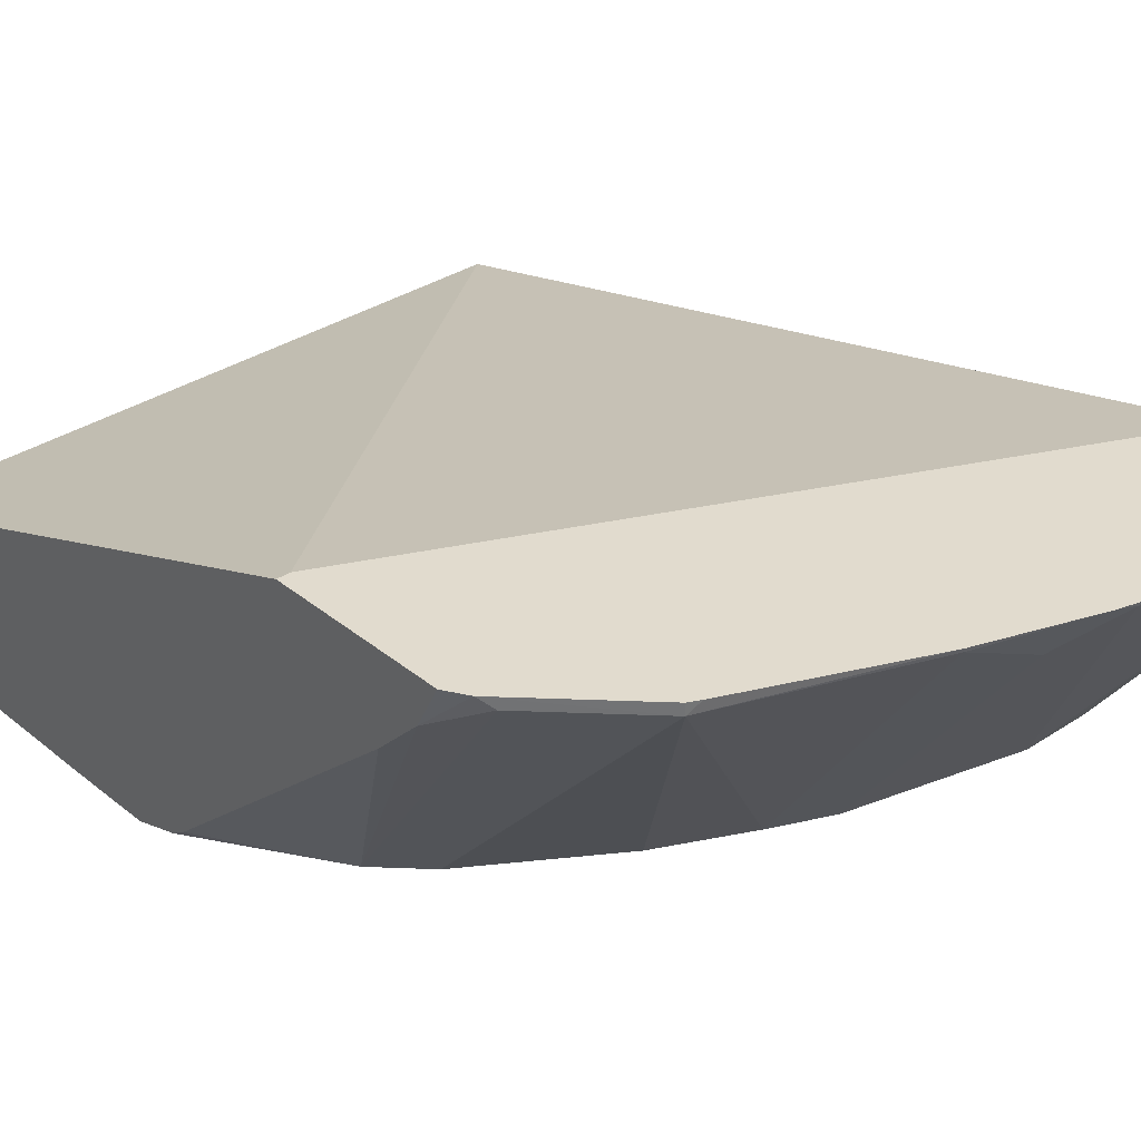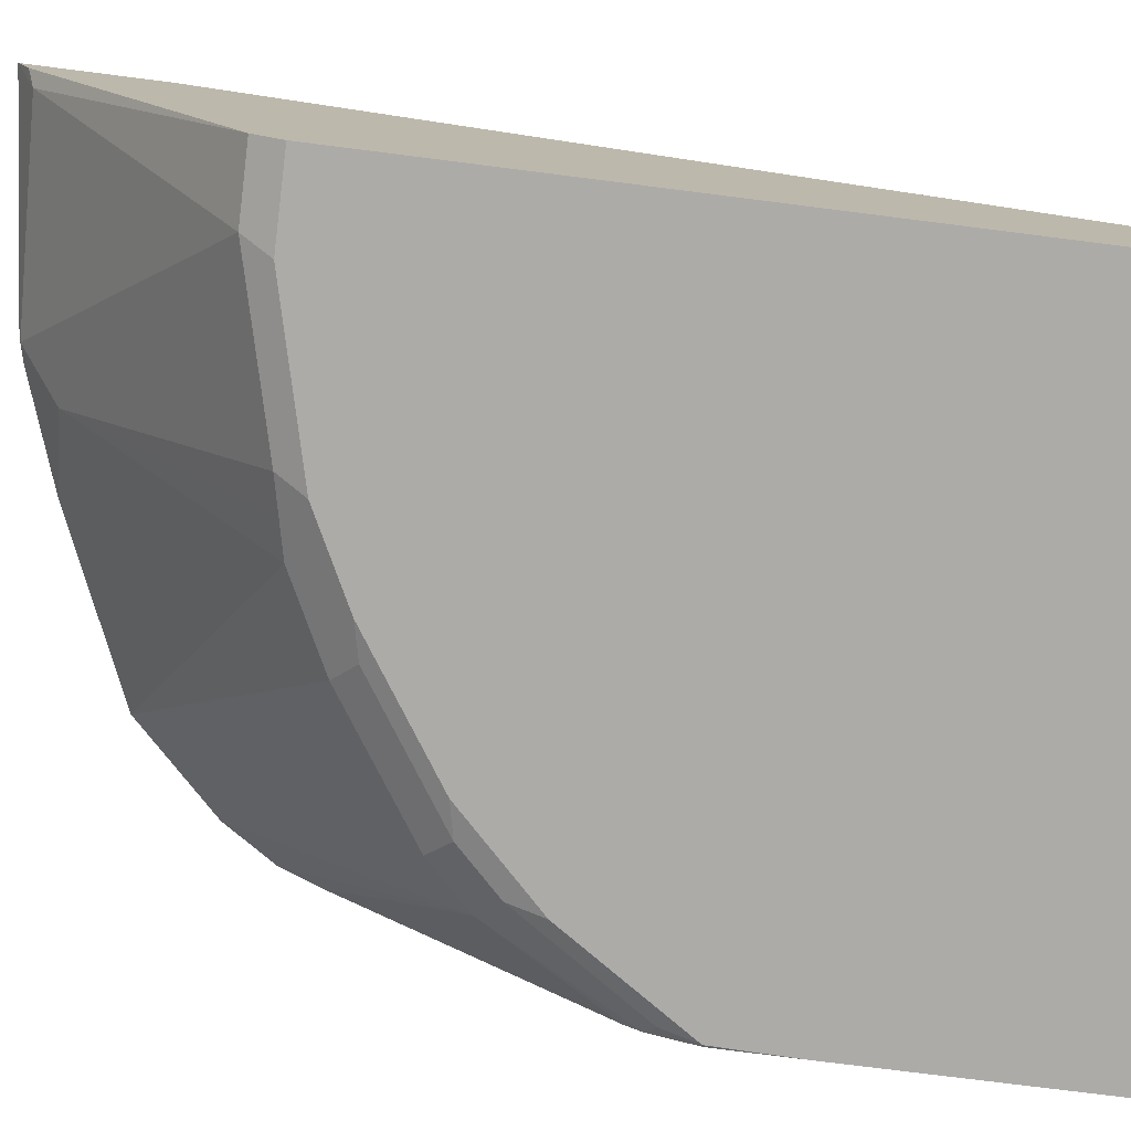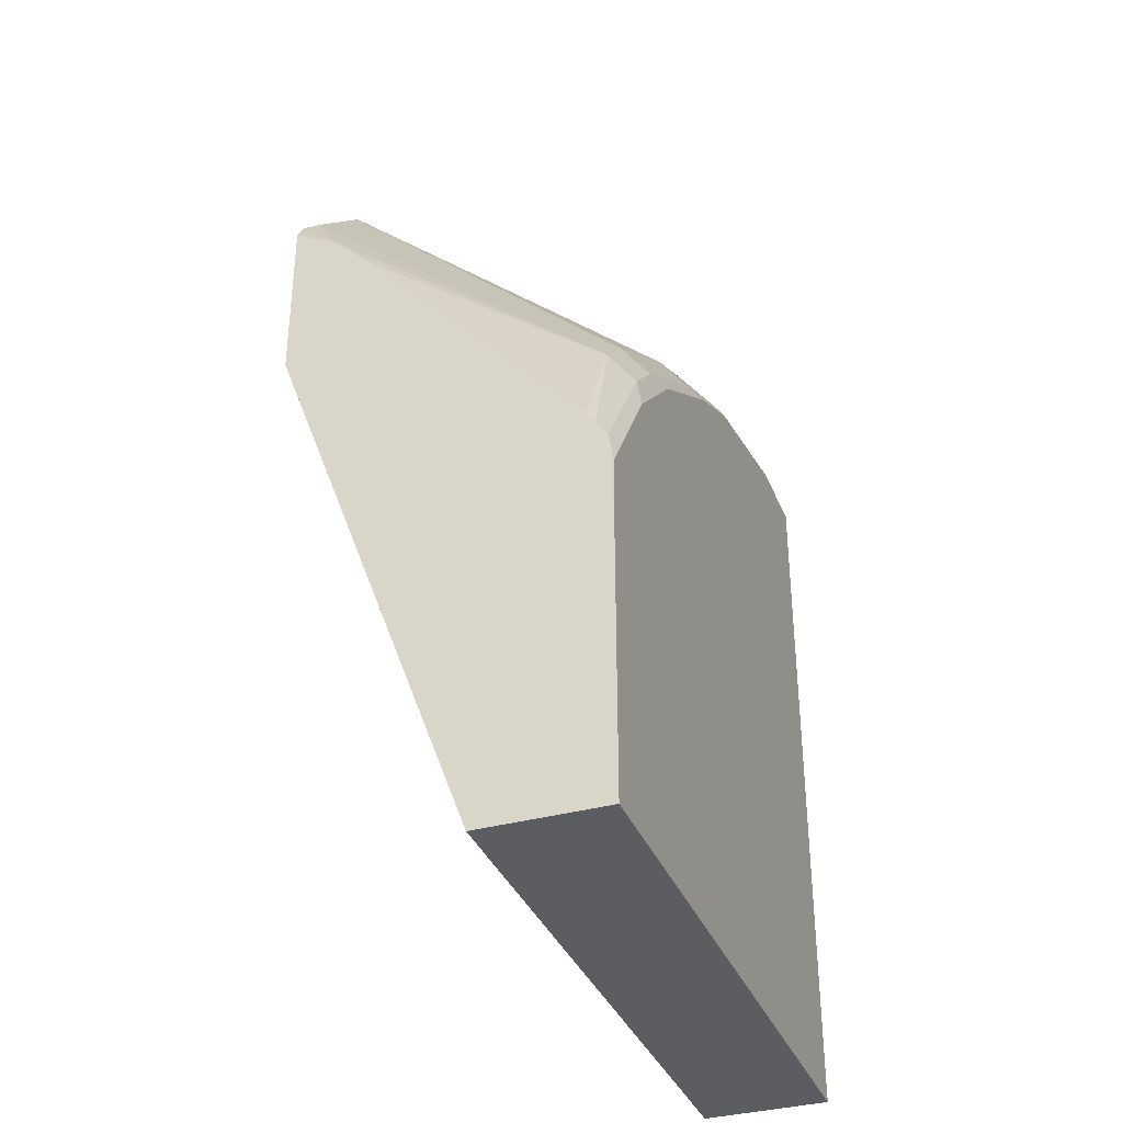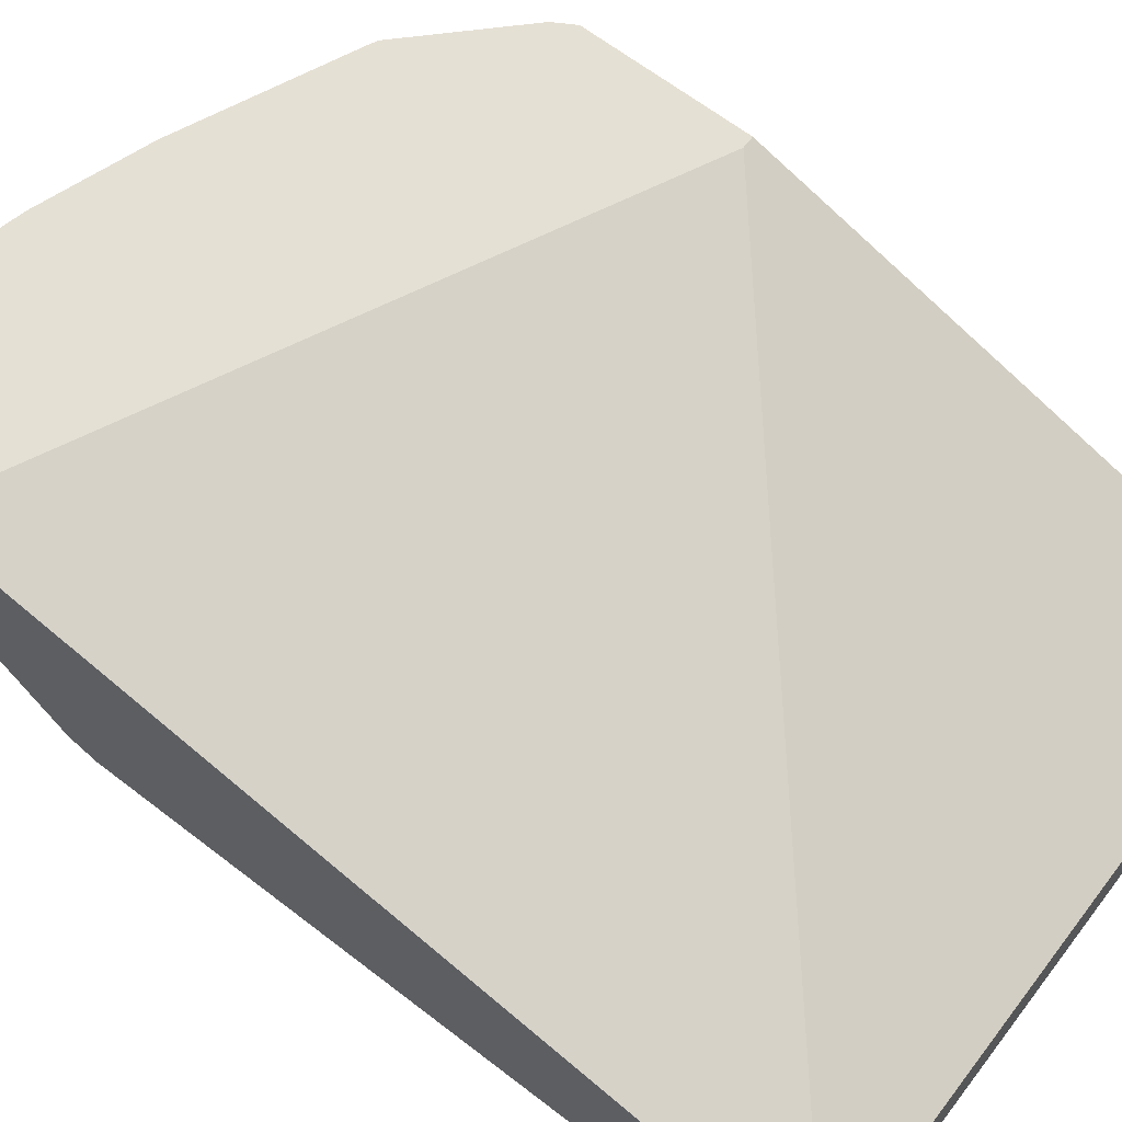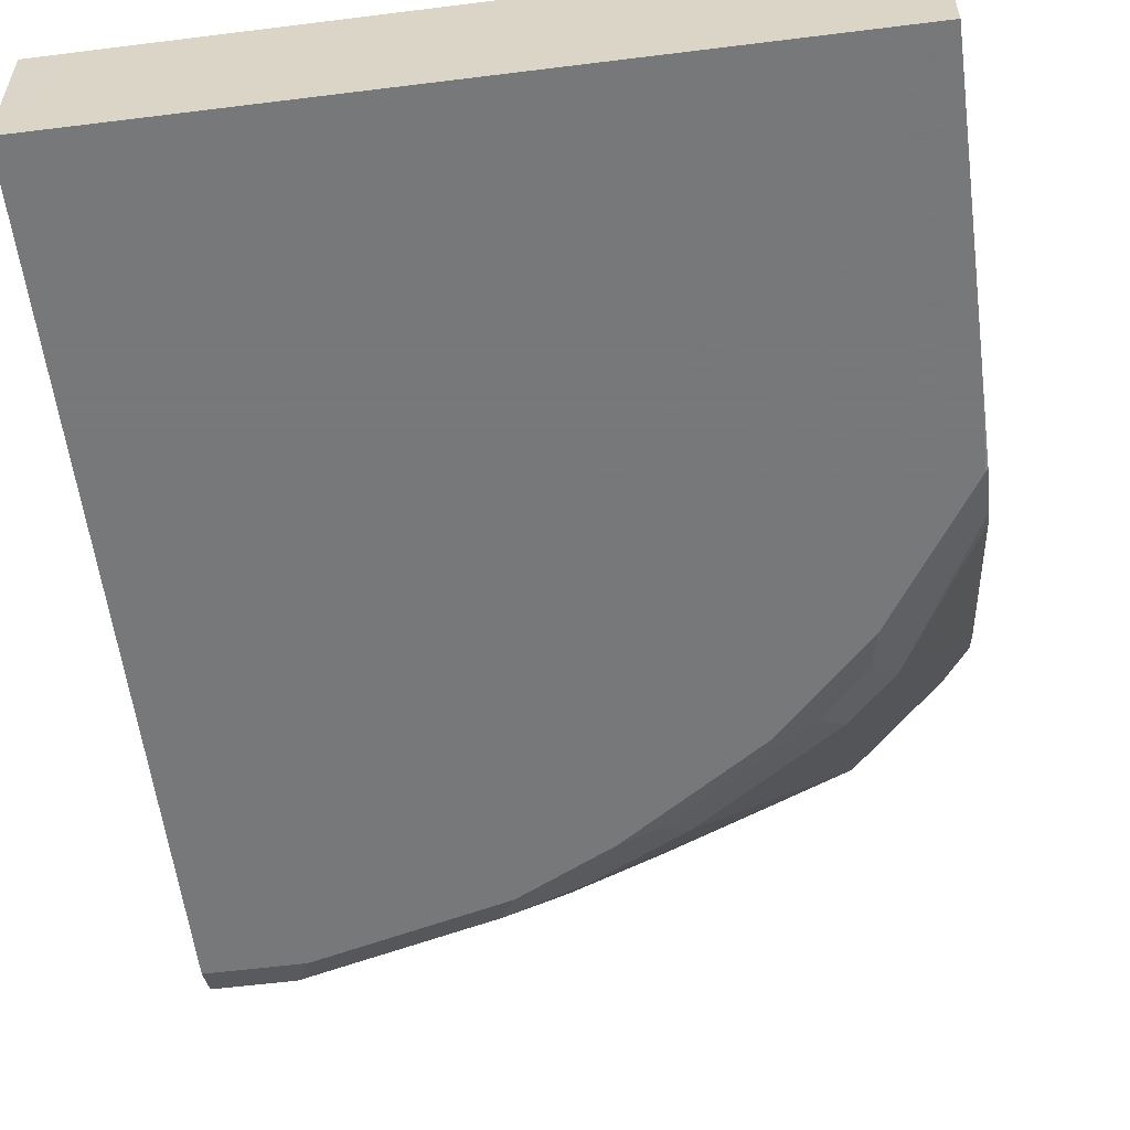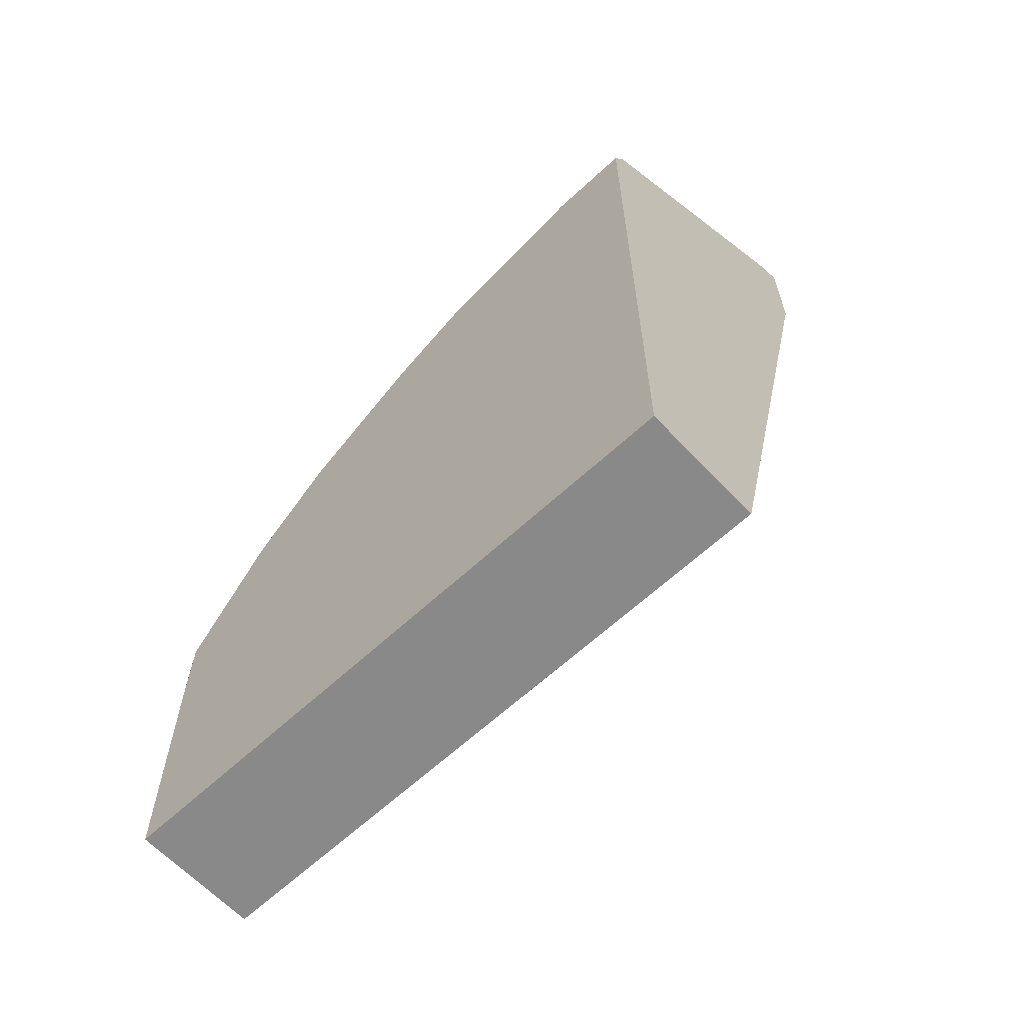
<metadata>
{"format":"obj","ext":"obj","renderer":"f3d","projection":"perspective","resolution":1024,"background":"white","views":[{"elev":33.8,"azim":-42.0,"up":"+Y"},{"elev":-76.5,"azim":82.8,"up":"+Y"},{"elev":-35.5,"azim":-69.9,"up":"+Z"},{"elev":65.9,"azim":127.6,"up":"+Y"},{"elev":-57.3,"azim":-172.6,"up":"+Y"},{"elev":-63.0,"azim":43.2,"up":"+Z"}]}
</metadata>
<code>
v -0.2998 -0.7622 0.3338
v -0.2998 -0.7622 0.2541
v -0.2998 -0.7818 0.3234
v -0.294 -0.7622 0.3437
v -0.294 -0.7622 0.2541
v -0.2998 -0.8565 -0.0007723
v -0.2889 -0.7673 0.3487
v -0.2998 -0.8017 0.3034
v -0.2657 -0.9034 0.2458
v -0.2491 -0.7673 0.3886
v -0.264 -0.7622 0.3737
v -9.275e-05 -0.7622 0.3953
v -9.275e-05 -0.8569 -0.0007277
v -0.01916 -0.8569 -0.0007723
v -0.2998 -0.9167 -0.0007723
v -0.2998 -0.9046 0.1872
v -0.2998 -0.9092 0.1803
v -0.2557 -0.9134 0.2358
v -0.2358 -0.9134 0.2557
v -0.2458 -0.9034 0.2657
v -0.1661 -0.764 0.4251
v -0.1664 -0.7622 0.4255
v -0.2441 -0.7622 0.3911
v -0.2491 -0.7622 0.3886
v -0.186 -0.9034 0.3056
v -0.1461 -0.9034 0.3255
v -9.275e-05 -0.7622 0.455
v -9.275e-05 -0.9164 -0.0007723
v -9.275e-05 -0.9167 -0.0007723
v -0.2998 -0.9167 0.1196
v -0.2998 -0.9113 0.174
v -0.2956 -0.9134 0.176
v -0.2591 -0.9167 0.2192
v -0.2192 -0.9167 0.259
v -0.1594 -0.9167 0.2989
v -0.176 -0.9134 0.2956
v -0.1262 -0.7839 0.4251
v -0.1148 -0.7622 0.4434
v -0.1295 -0.9068 0.3288
v -0.1046 -0.7622 0.4459
v -0.1063 -0.764 0.445
v -0.006665 -0.7839 0.445
v -9.275e-05 -0.7773 0.4484
v -9.275e-05 -0.9167 0.3388
v -0.2989 -0.9167 0.1595
v -0.2998 -0.9166 0.1393
v -0.2998 -0.9163 0.159
v -0.1196 -0.9167 0.3188
v -0.1362 -0.9134 0.3155
v -0.03322 -0.9101 0.3521
v -0.1129 -0.9101 0.3321
v -0.1067 -0.7622 0.4454
v -9.275e-05 -0.9101 0.3521
v -0.03988 -0.9167 0.3388
f 19 35 36
f 19 36 25
f 19 25 20
f 19 33 34
f 21 38 22
f 21 26 37
f 25 35 39
f 19 34 35
f 25 36 35
f 21 37 38
f 18 33 19
f 15 54 48
f 17 32 18
f 17 31 32
f 15 45 30
f 15 33 45
f 15 35 34
f 15 48 35
f 15 44 54
f 15 29 44
f 25 39 26
f 13 28 14
f 18 32 33
f 26 39 37
f 42 50 53
f 27 41 42
f 12 28 13
f 48 50 51
f 48 54 50
f 45 47 46
f 44 50 54
f 44 53 50
f 42 53 43
f 41 50 42
f 40 52 41
f 39 48 51
f 39 49 48
f 38 41 52
f 37 51 50
f 37 39 51
f 37 41 38
f 37 50 41
f 35 49 39
f 35 48 49
f 32 45 33
f 32 47 45
f 31 47 32
f 30 45 46
f 27 42 43
f 27 40 41
f 12 29 28
f 15 34 33
f 12 53 44
f 2 5 6
f 1 5 2
f 1 12 5
f 1 27 12
f 1 40 27
f 1 52 40
f 1 38 52
f 1 22 38
f 1 23 22
f 1 24 23
f 1 11 24
f 1 4 11
f 1 3 4
f 1 8 3
f 1 16 8
f 1 17 16
f 1 47 31
f 1 46 47
f 1 30 46
f 1 15 30
f 1 6 15
f 1 2 6
f 12 44 29
f 3 7 4
f 3 8 9
f 1 31 17
f 4 7 10
f 12 43 53
f 3 9 7
f 12 27 43
f 10 26 21
f 10 25 26
f 10 24 11
f 10 23 24
f 10 22 23
f 10 21 22
f 9 20 10
f 9 19 20
f 10 20 25
f 9 17 18
f 9 18 19
f 5 13 6
f 6 13 14
f 4 10 11
f 6 28 29
f 6 14 28
f 7 9 10
f 8 16 9
f 9 16 17
f 6 29 15
f 5 12 13

</code>
